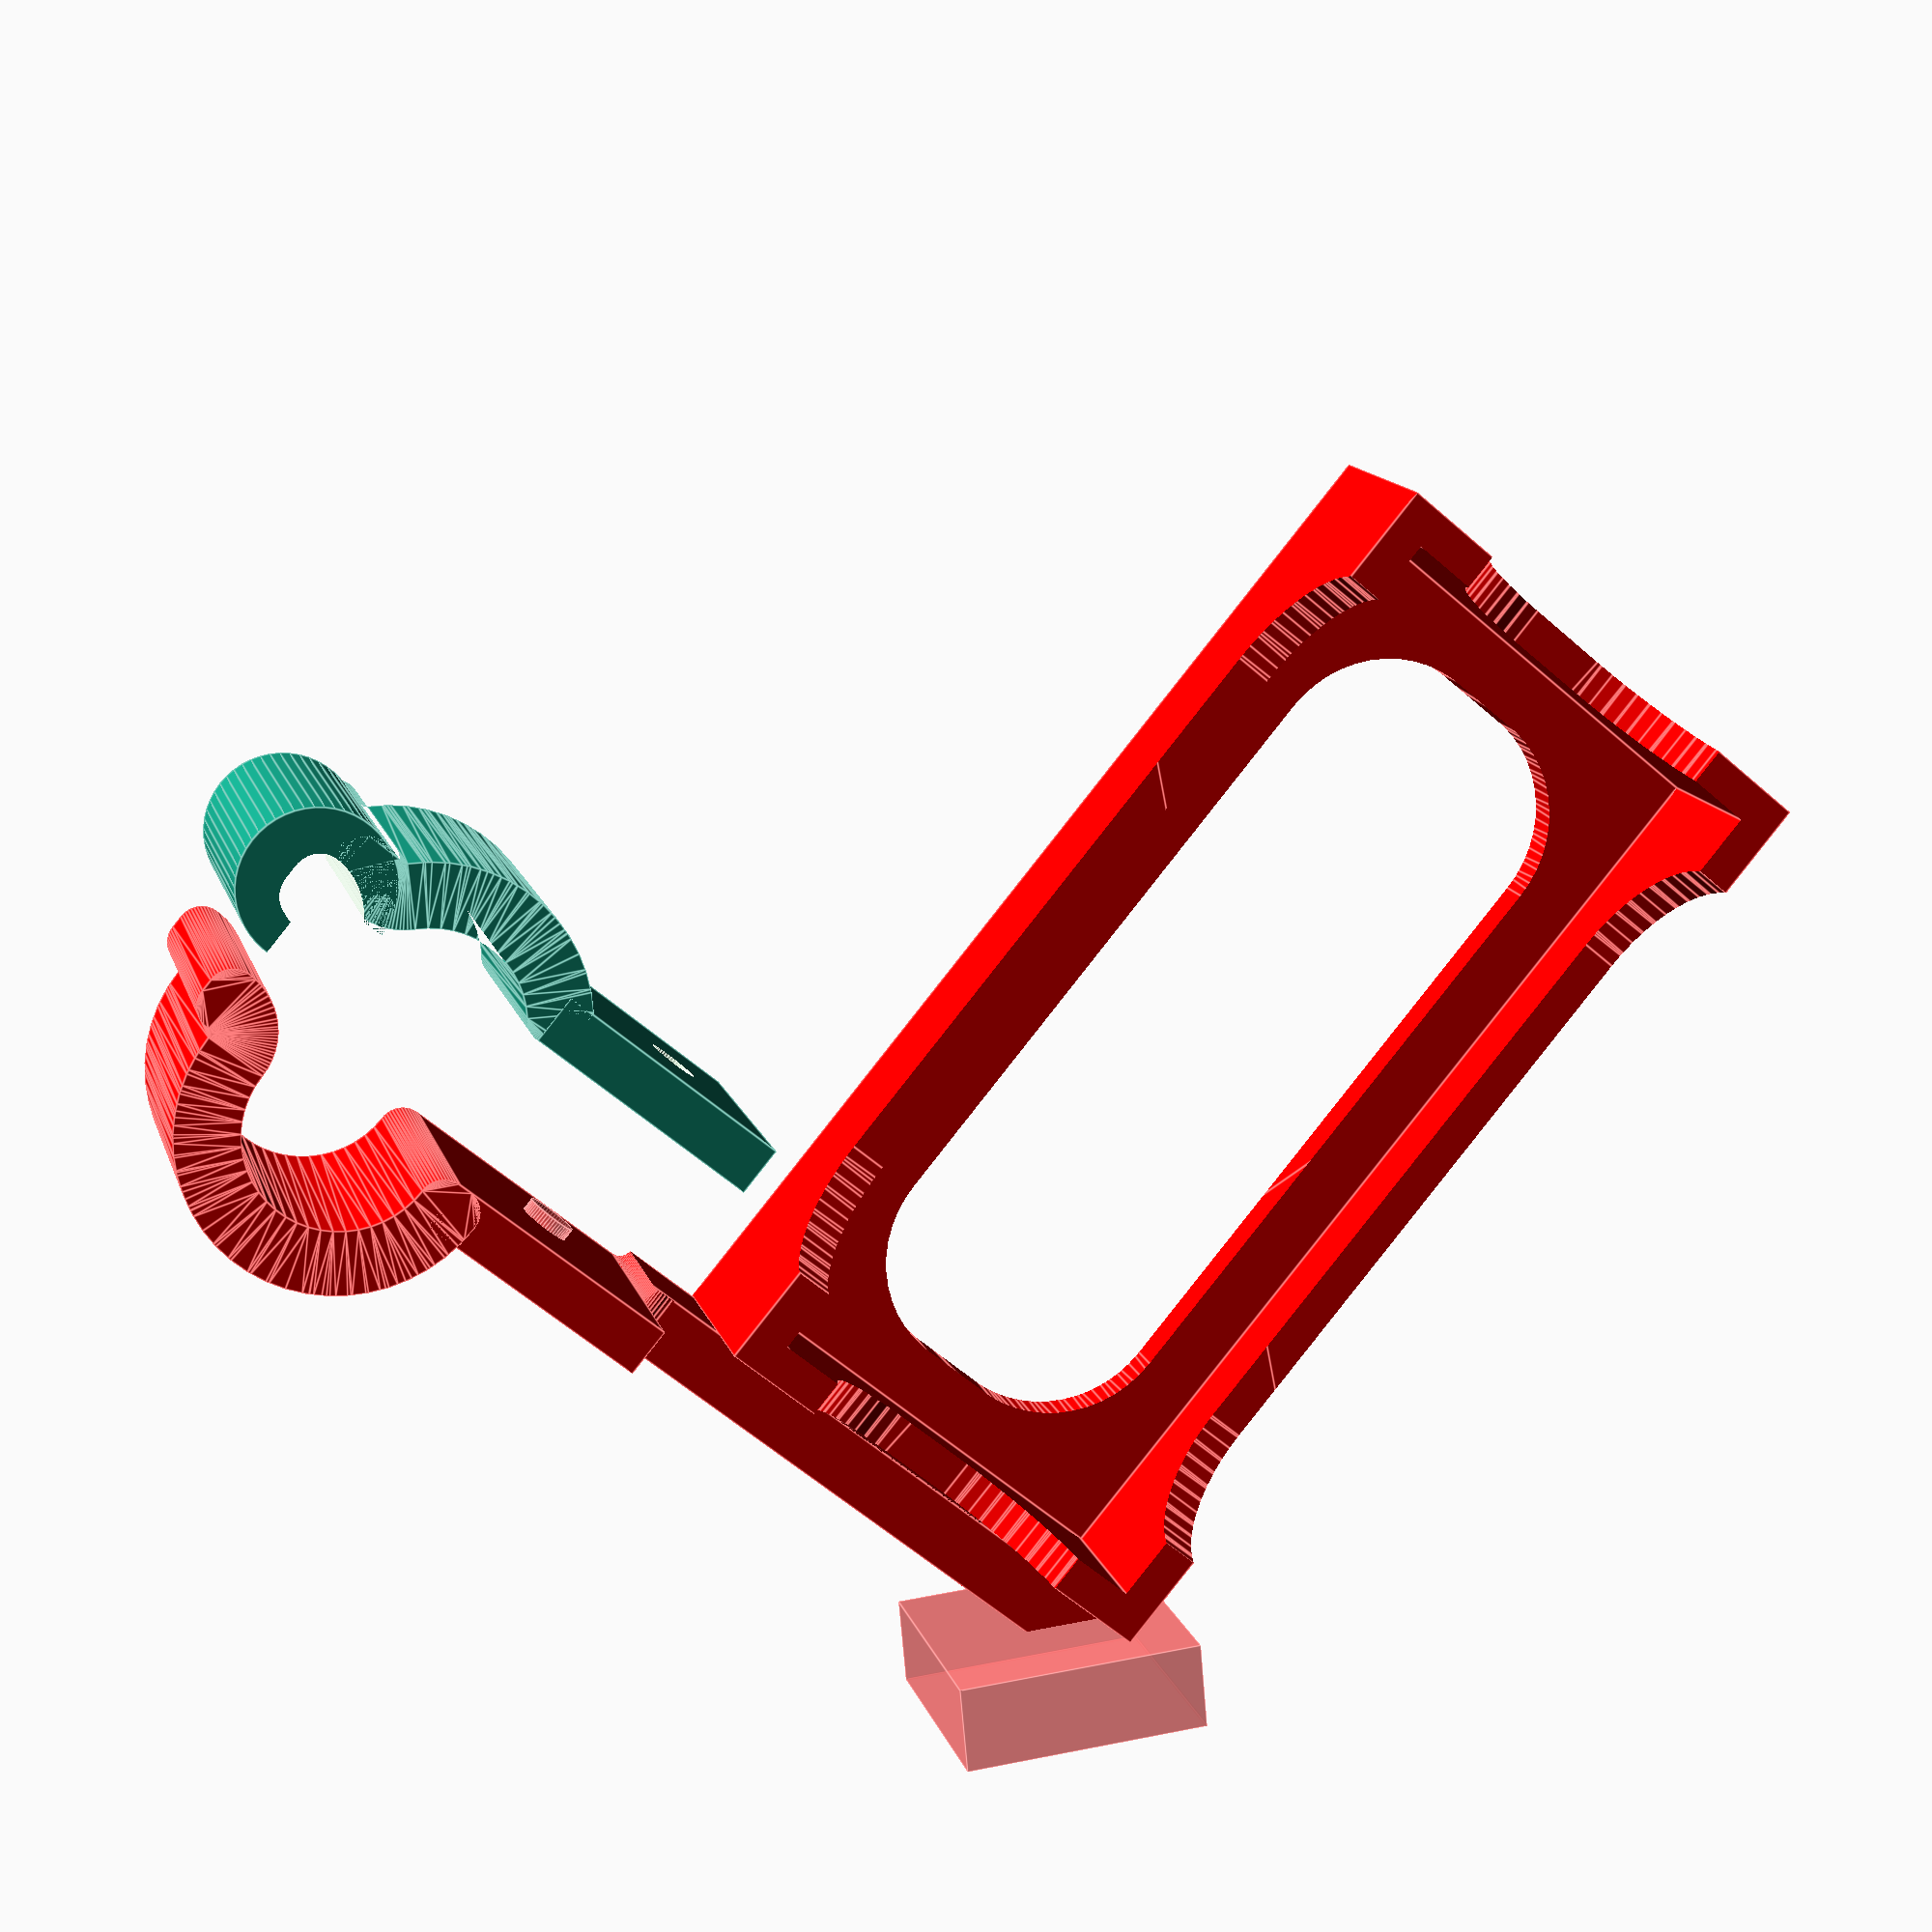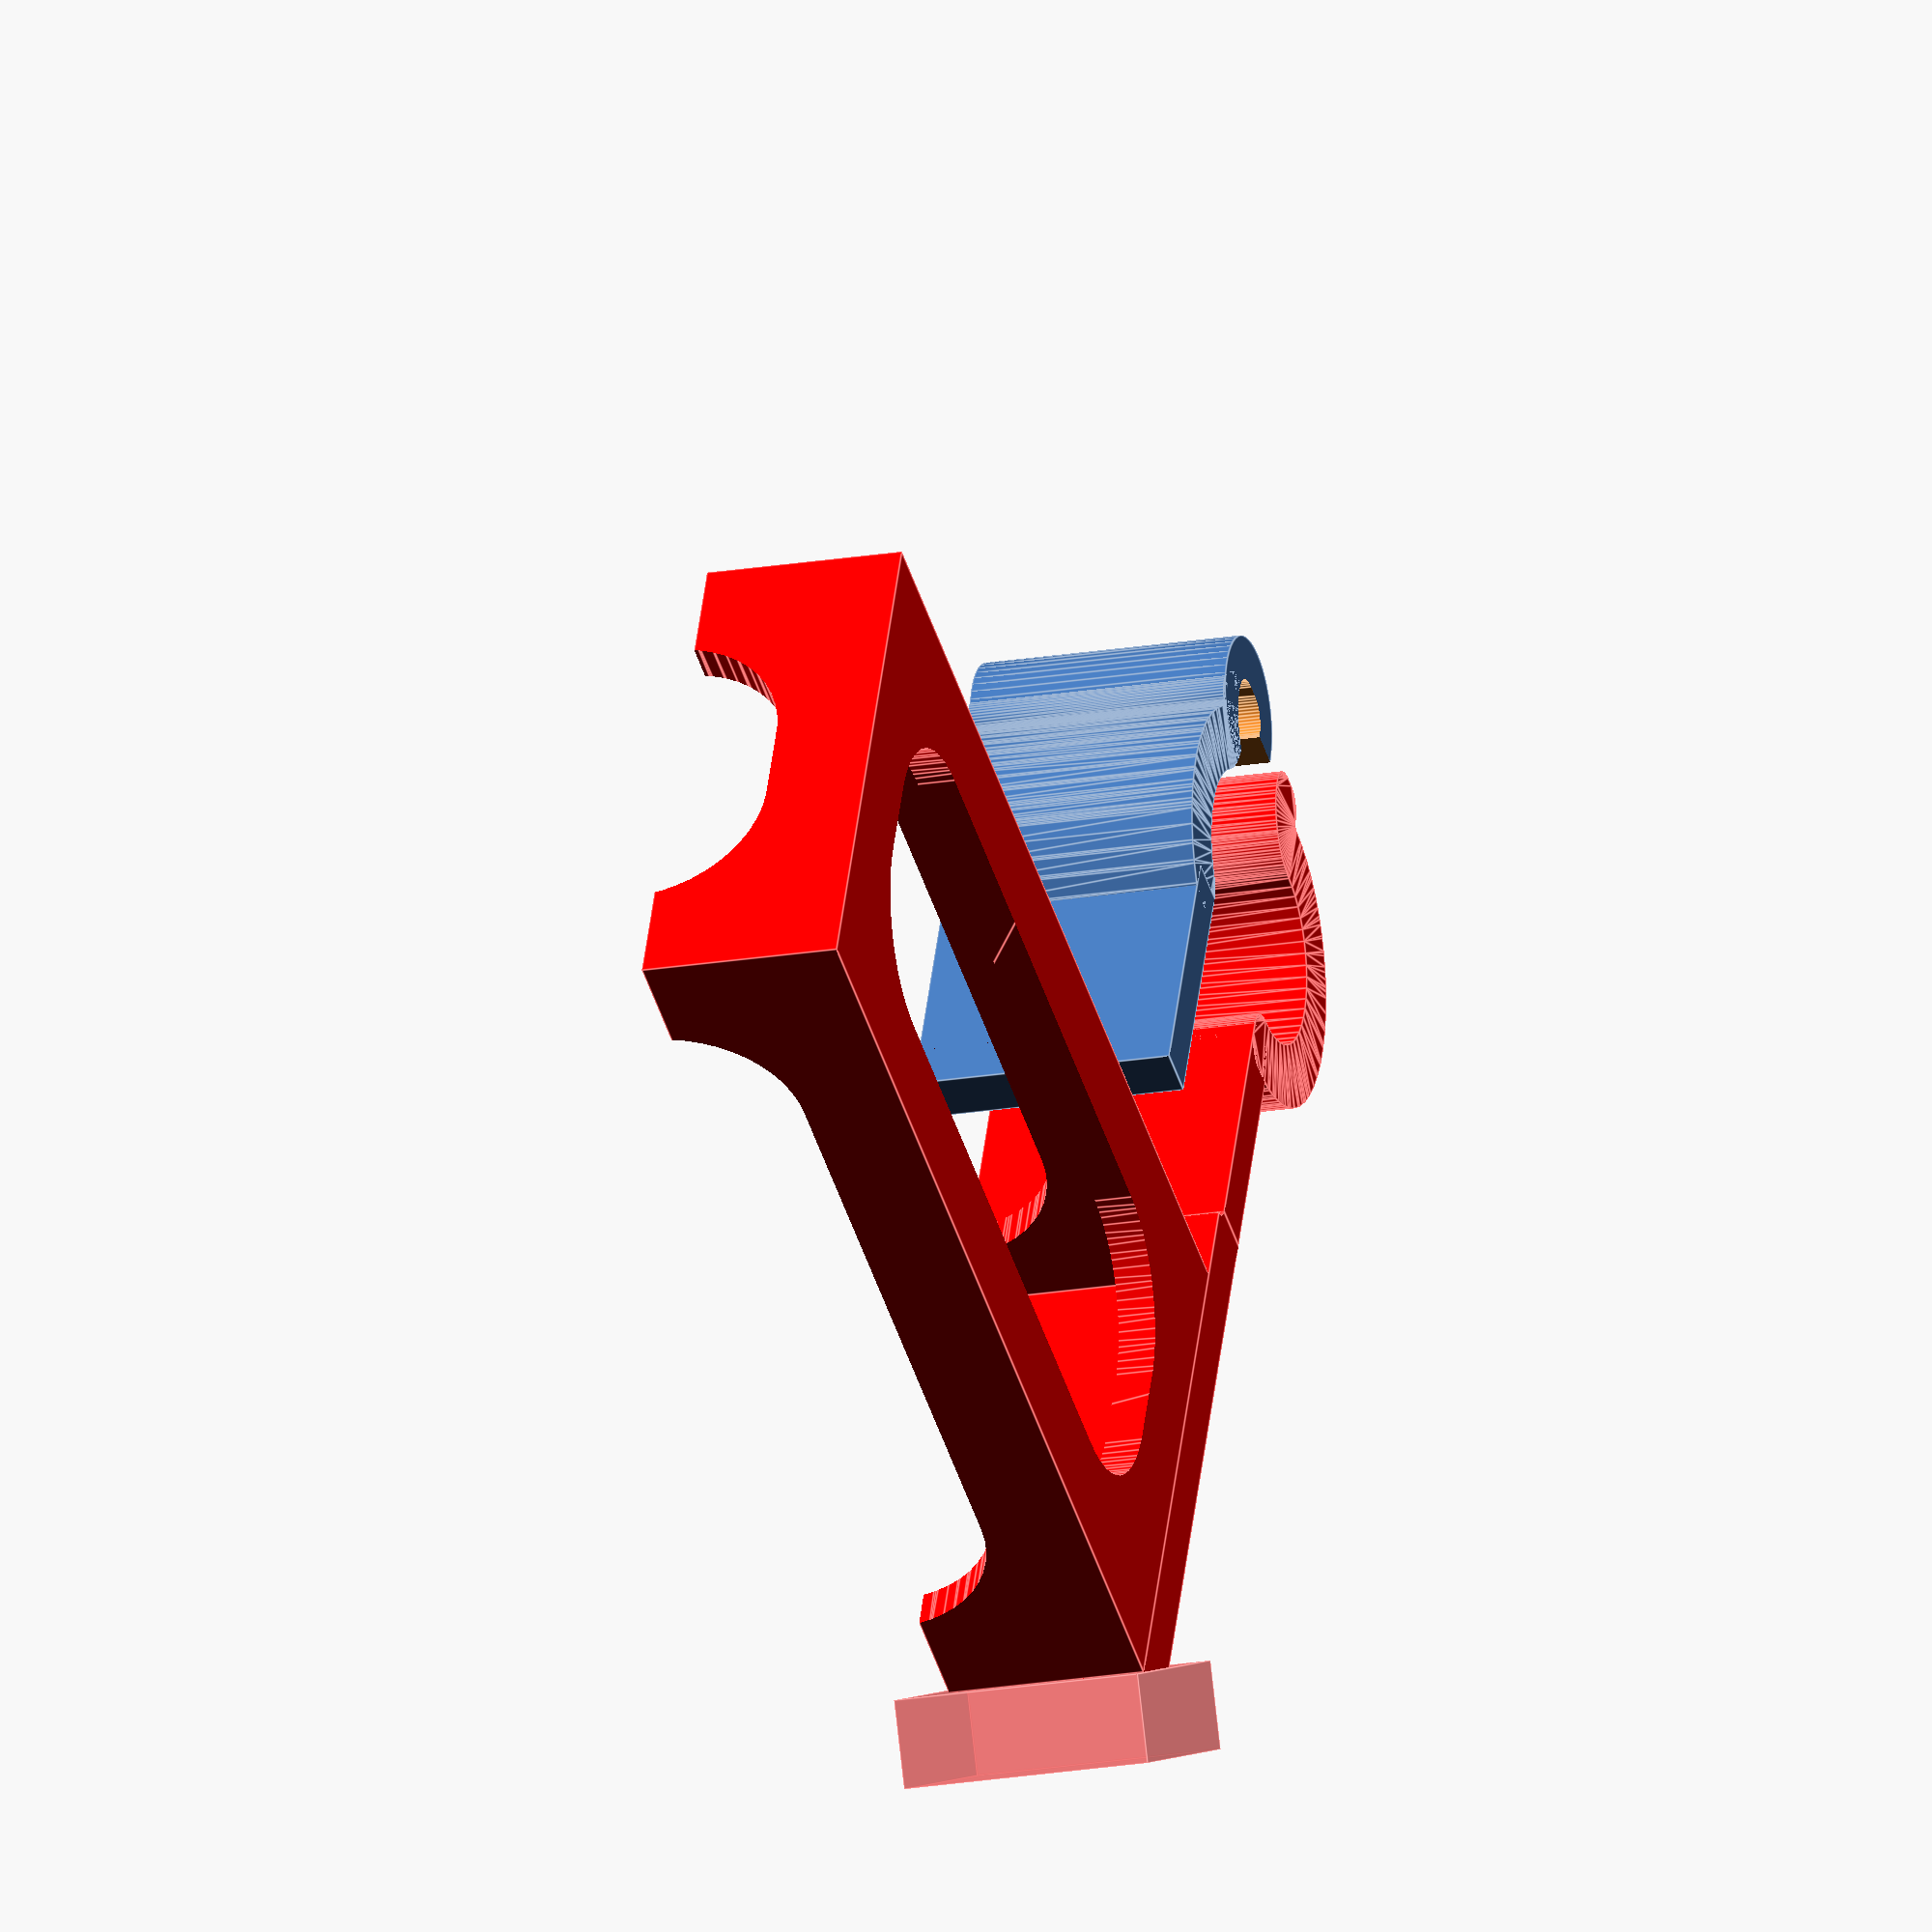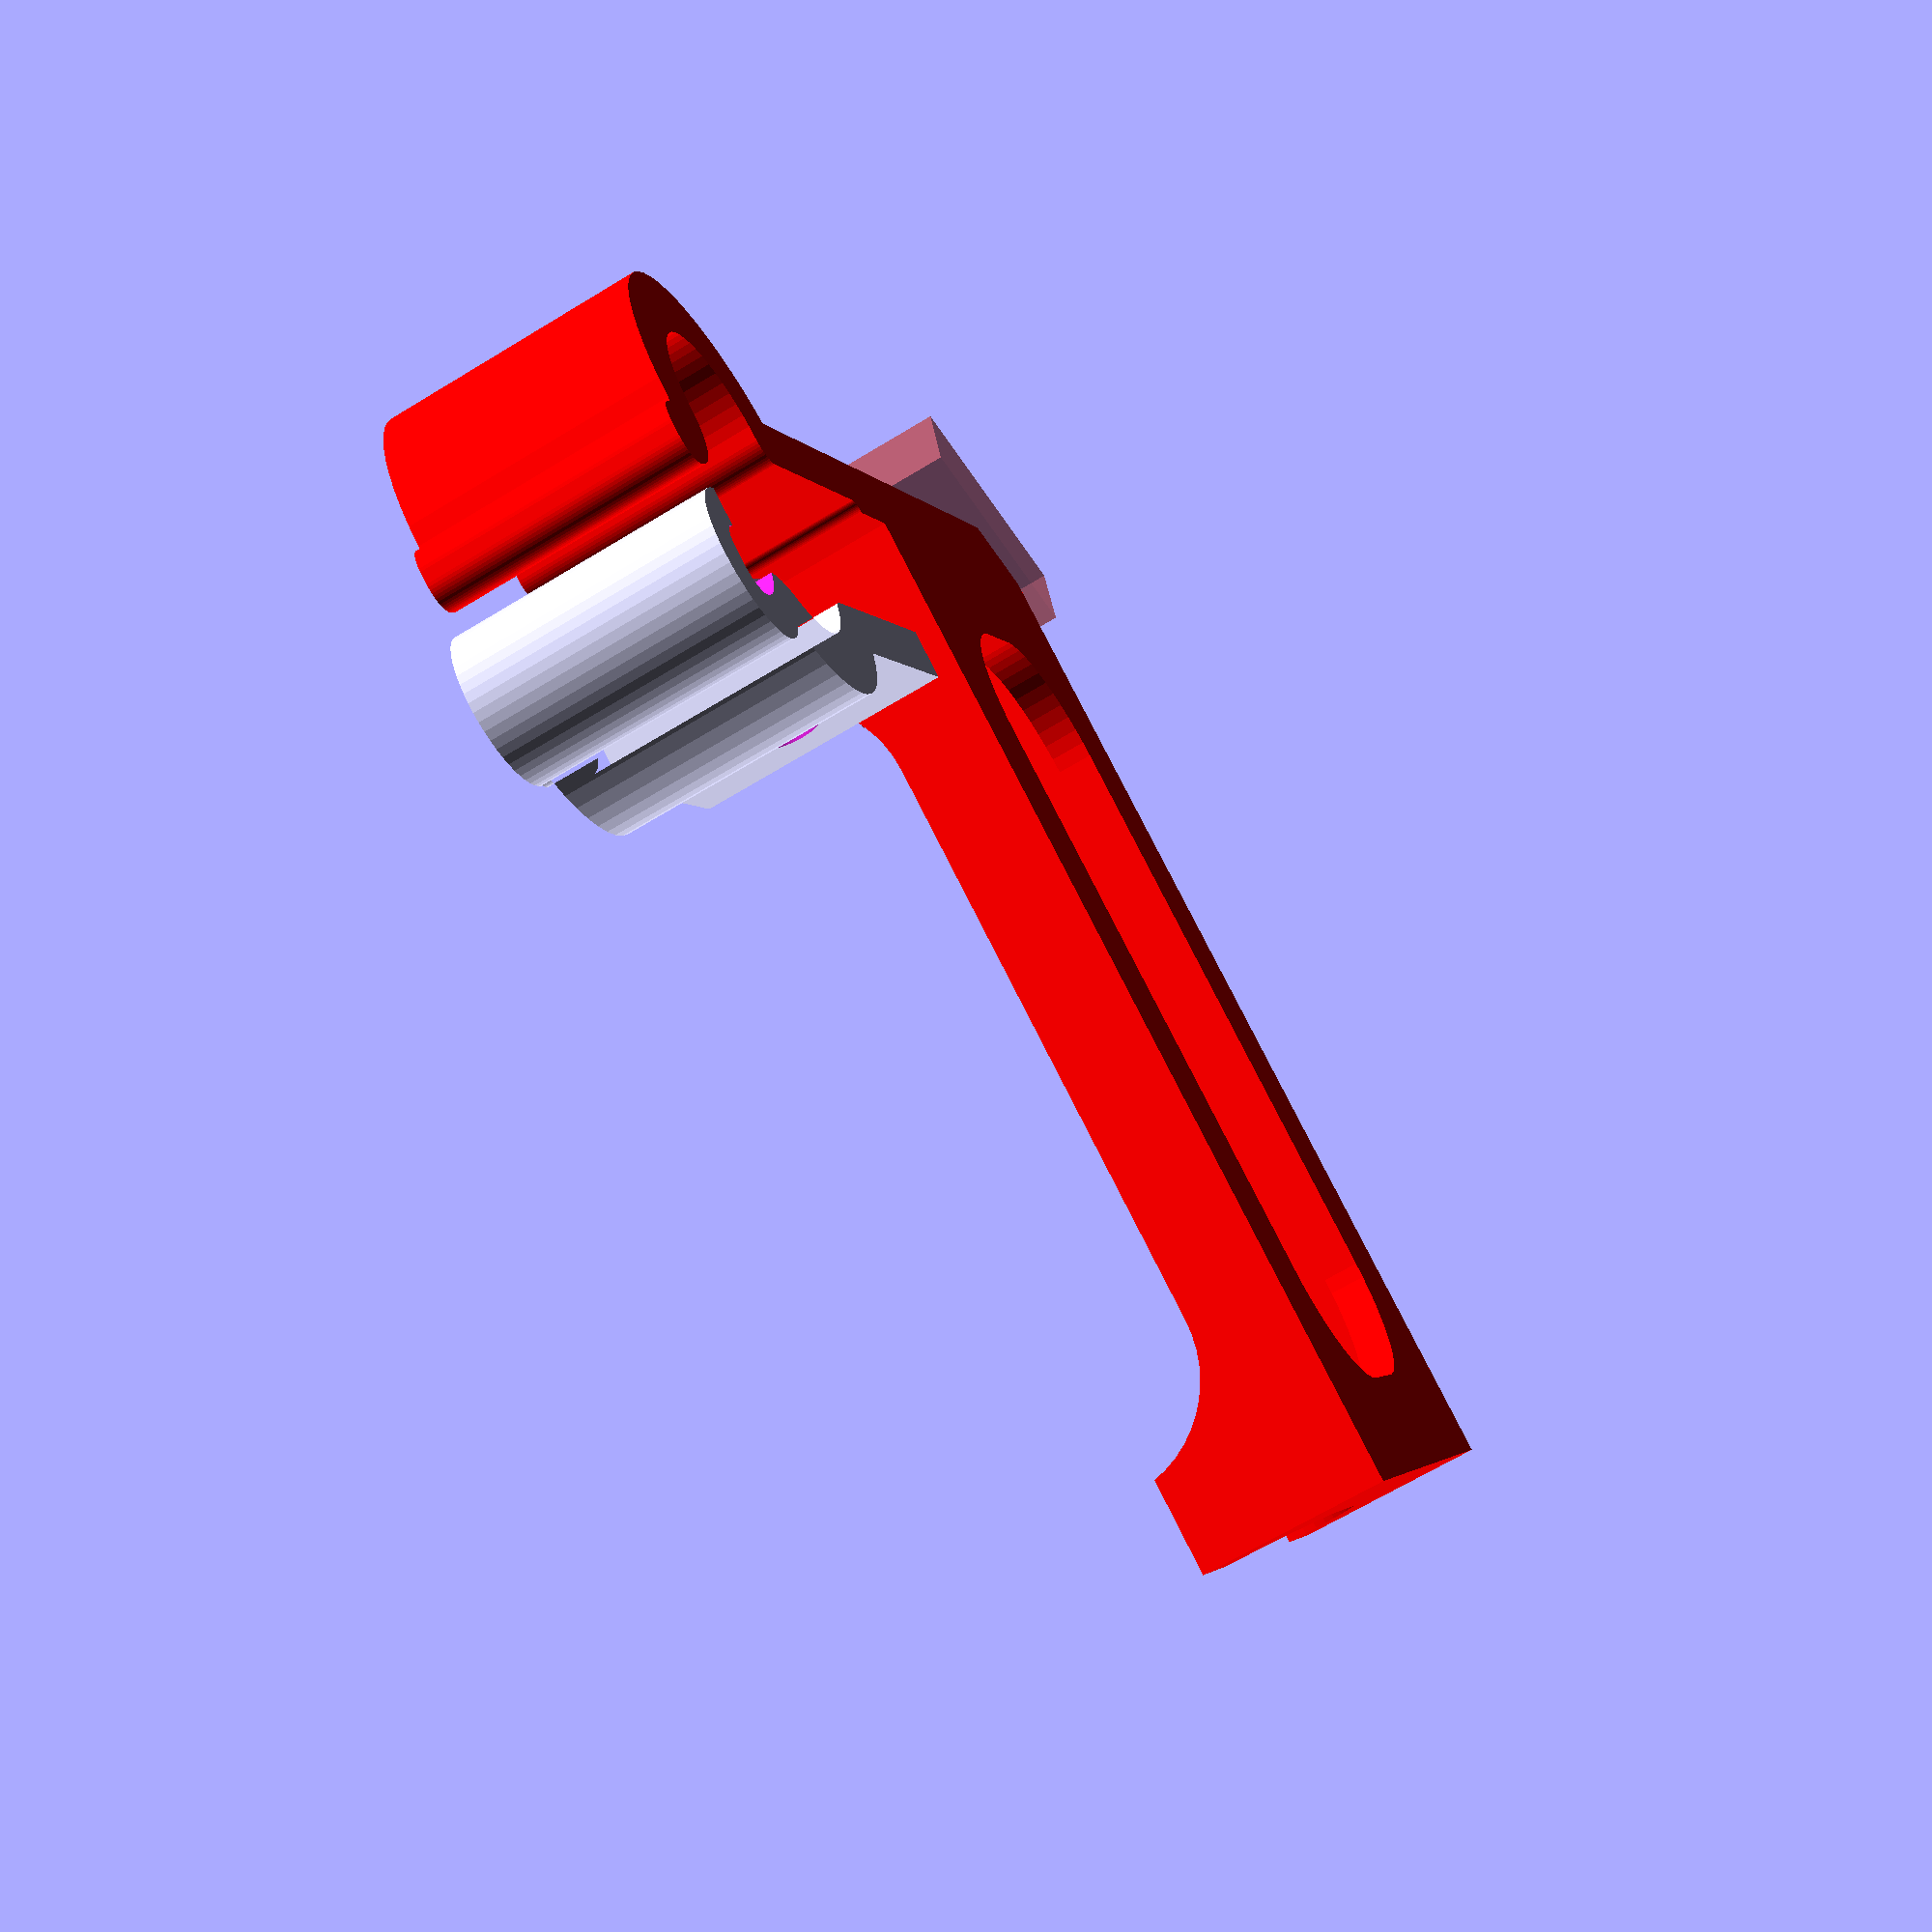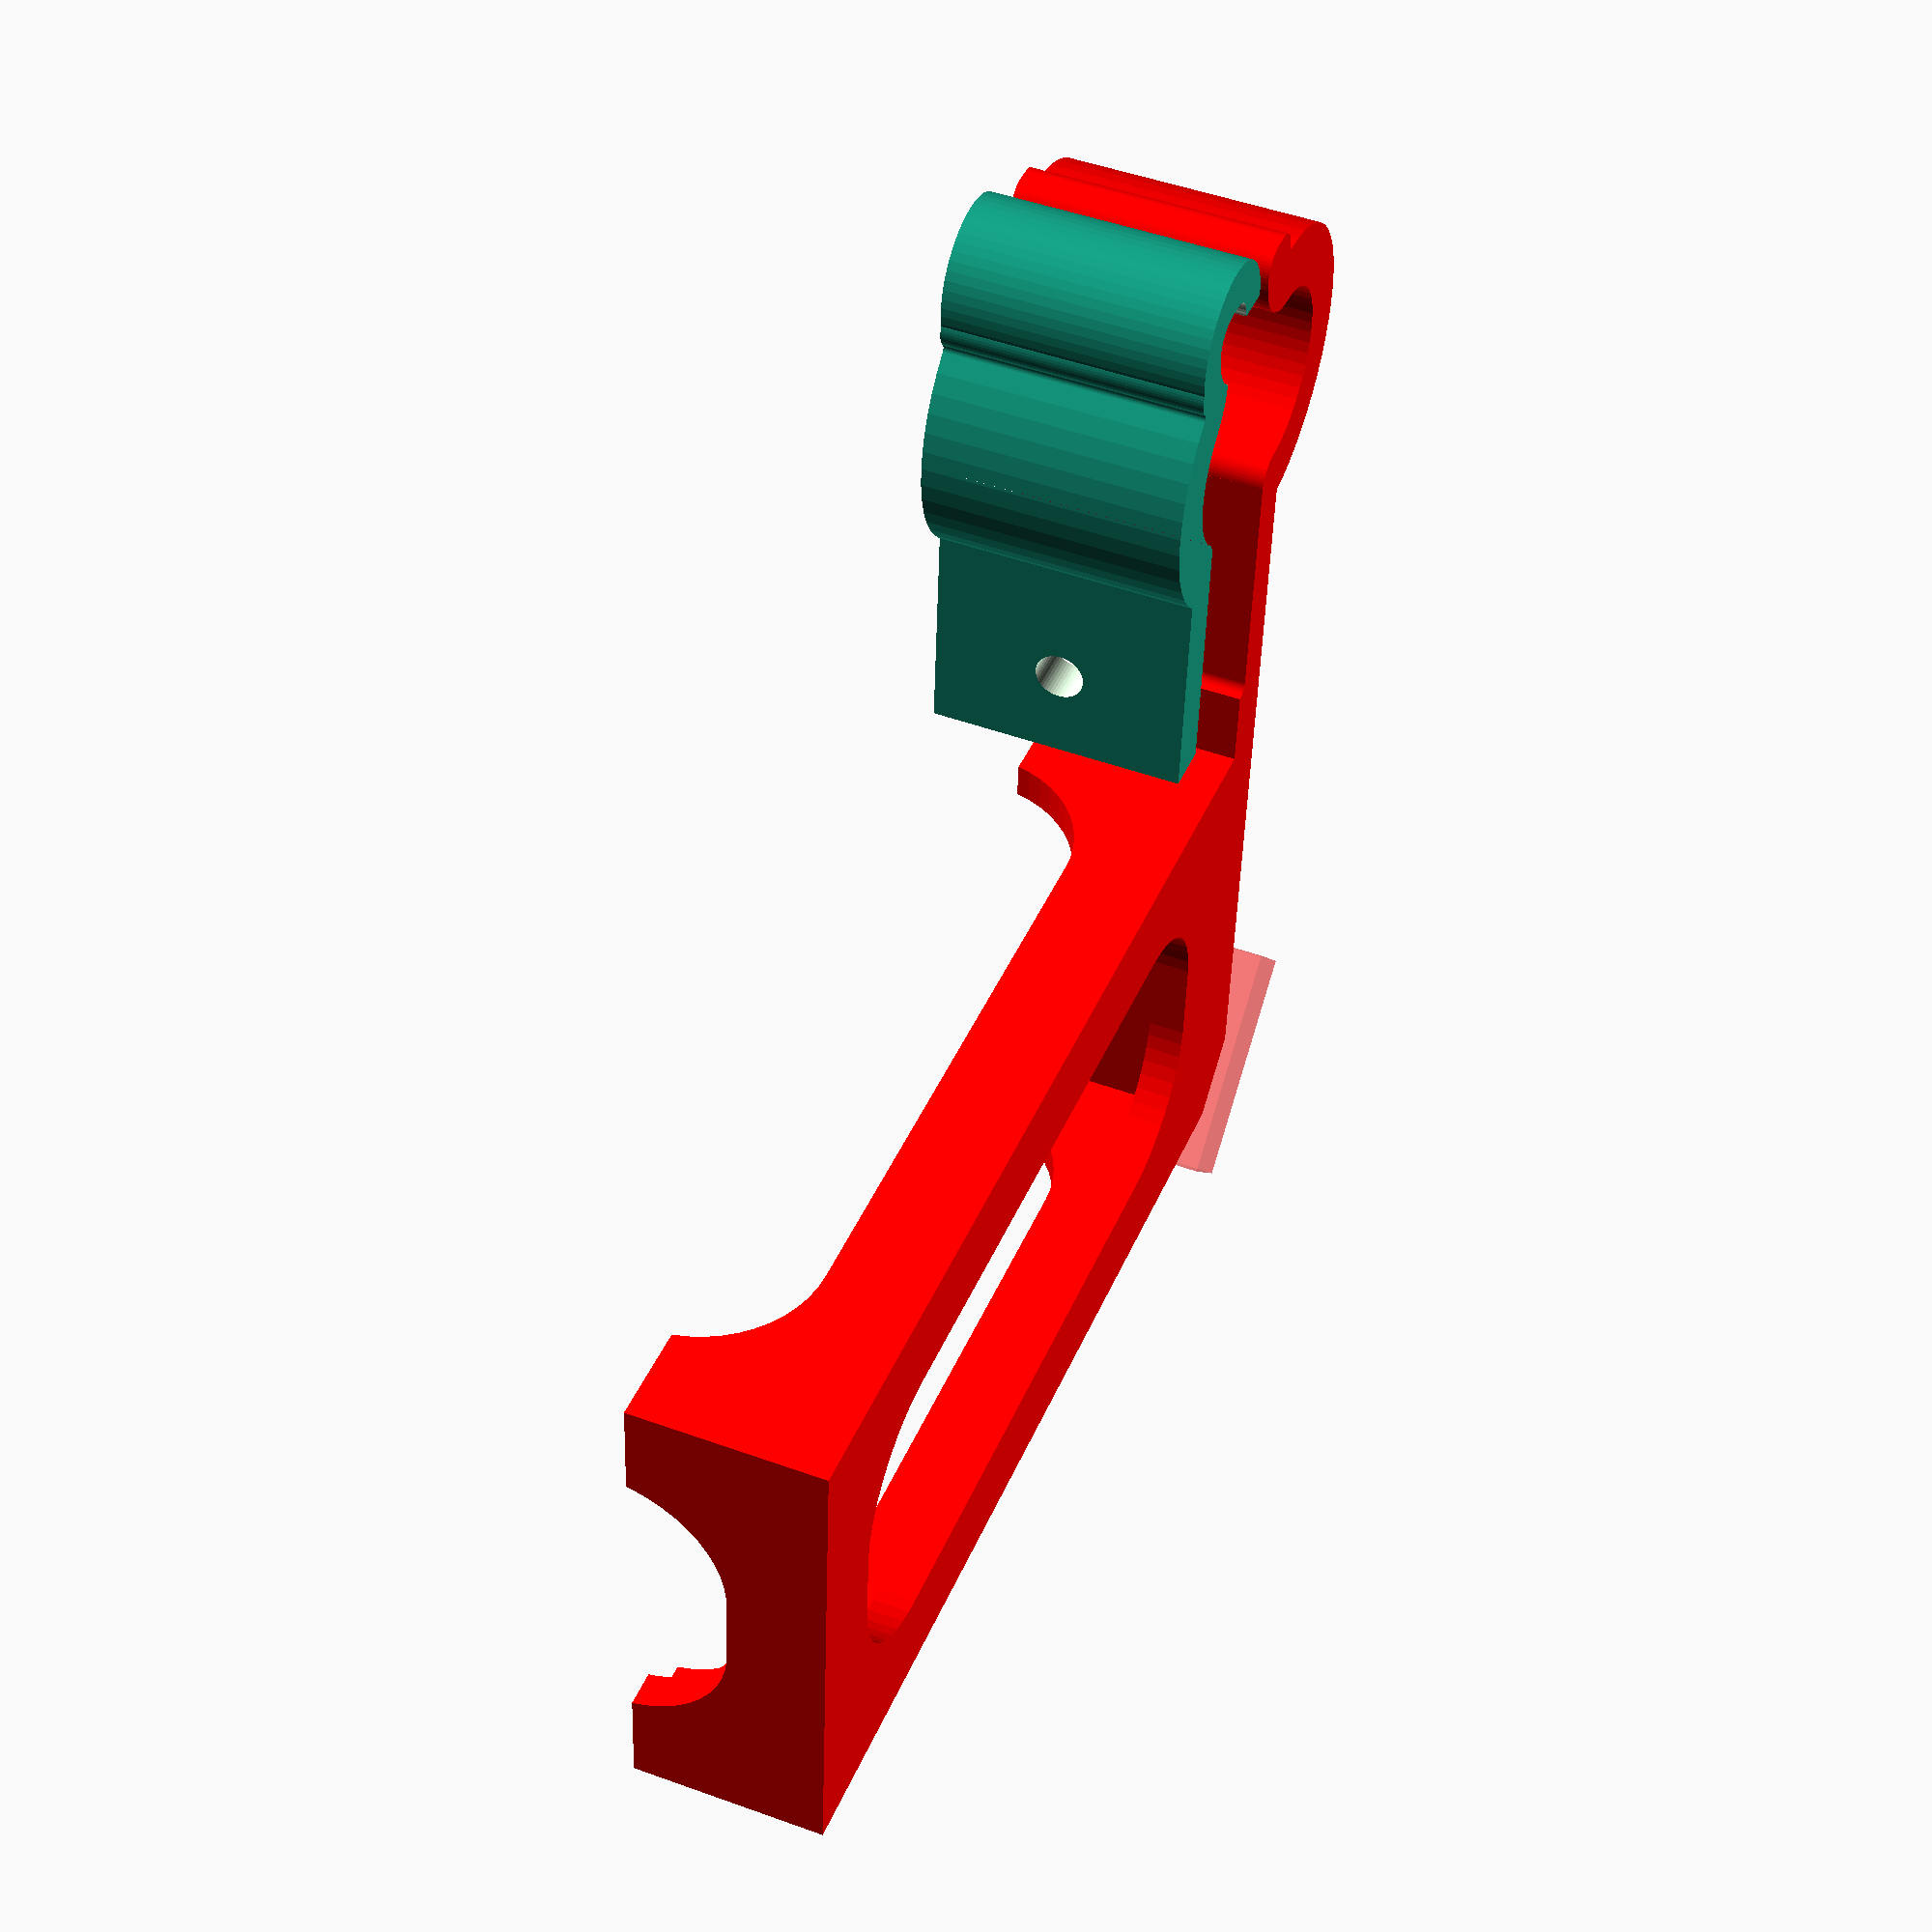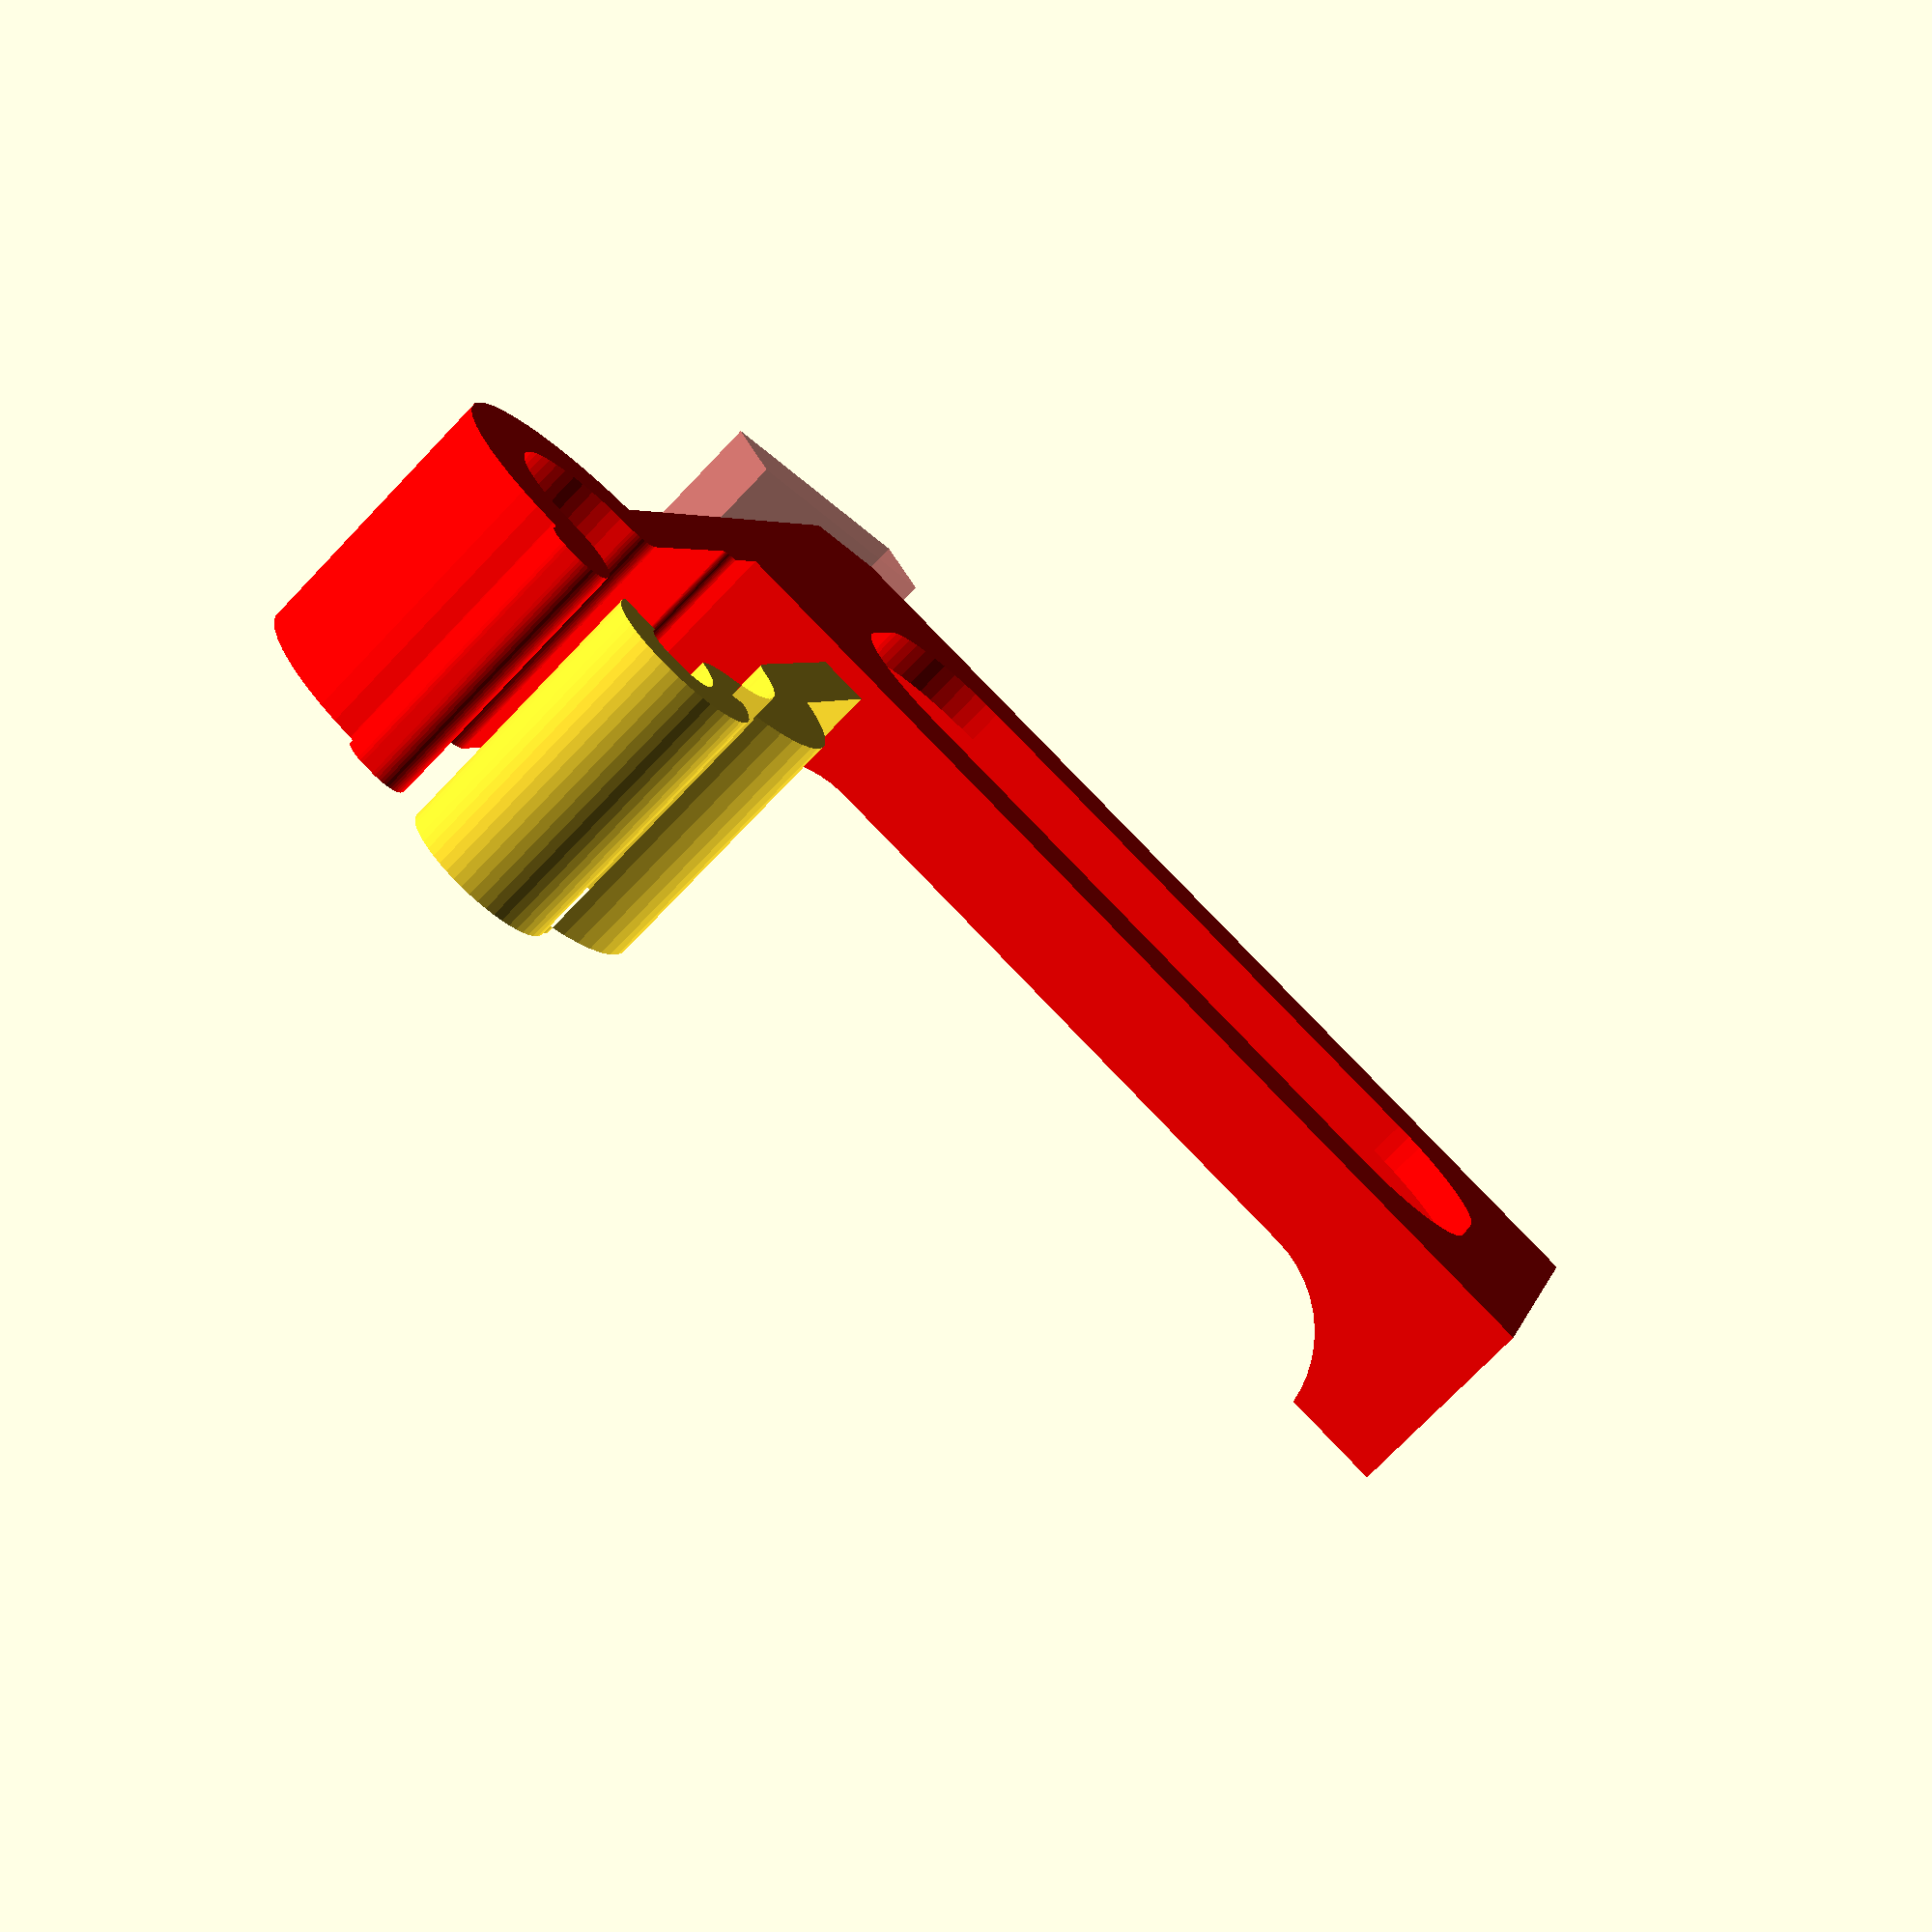
<openscad>

$fn=50;

//Ar = 17/2;
h = 20;
Kr = 5/2;

b = 20;

anggap1 = 85;

d = 2;
d2 = d;

Sr = 15/2+d;

rl = 2;
sl = 20;

Hl = 50;
Hh = 10;
Hd = 5;

HSr = 5;
HSl = 157;
HWl = 100;

lf = 79;
bf = 36;
hf = 10;
Wbf = 5;
Wrf = 10;
df = d*1.5;

lpf = 37;


module frame(l, b, h, Wb, Wr, d)
{
	difference(){
		cube([l+2*d,b+2*d,h+2*d]);
		translate([d,d,d])cube([l,b,h+4*d]);
	
		rotate([90,0,0])
		translate([Wb+Wr+d,Wb+Wr+d,-4*d-b]){
			minkowski(){
				cube([l-2*(Wb+Wr),max(l,b,h)+4*d+2*Wr,b+8*d]);
				cylinder(r=Wr,h=1);
			}
		}
	
		rotate([0,-90,0])
		translate([Wb+Wr+d,Wb+Wr+d,-4*d-l]){
			minkowski(){
				cube([max(l,b,h)+4*d+2*Wr,b-2*(Wb+Wr),l+8*d]);
				cylinder(r=Wr,h=1);
			}
		}
	
		translate([Wb+Wr+d,Wb+Wr+d,-4*d]){
			minkowski(){
				cube([l-2*(Wb+Wr),b-2*(Wb+Wr),h+8*d]);
				cylinder(r=Wr,h=1);
			}
		}
	}
}

module halter1(anggap)
{
	minkowski(){
		union(){
			difference(){
				cylinder(r=Sr+1,h=h);
				translate([0,0,-1])cylinder(r=Sr,h=h+2);
				translate([-Sr-3,0,-1])cube([3*Sr,3*Sr,h+2]);
				rotate([0,0,-anggap])translate([-Sr-3,0,-1])cube([3*Sr,3*Sr,h+2]);
			}
			
			translate([-Sr-Kr-1,0,0])
			rotate([0,0,0])
			intersection(){
				difference(){
					cylinder(r=Kr+1,h=h);
					translate([0,0,-1])cylinder(r=Kr,h=h+2);
				}
				translate([0,0,-1])cube([3*(Kr+1),3*(Kr+1),h+2]);
			}
		}
		cylinder(r=d,h=1);
	}
}



difference(){
	union(){
		translate([0,0,0]) rotate([0,0,-45])mirror([0,1,0]) halter1(anggap1);
	
		translate([-Sr-Kr-d/2,Kr+d/2,0]){
			difference(){
			cylinder(r=3*d,h=h+1);
			translate([0,-4*d,-1])cube([4*d,4*d,h+3]);
			rotate([0,0,45]) translate([0,-4*d,-1])cube([4*d,4*d,h+2]);
	
			}
		}
	}
	scale([1.02,1.1,1.1])translate([0,0,-0.1]) halter1(anggap1);

}



xp = Sr*cos(anggap1-45);
yp = -d+Sr*sin(anggap1-45);

difference(){
	translate([xp,yp,0]) cube([b-xp+Sr-2,2*d,h+1]);
	translate([sl,2*d+1+yp,rl/2+h/2-1/2]) rotate([90,0,0]) cylinder(r=rl,h=2*d+2);
}

sk = 3;





translate([0,-10,0])
color([1,0,0]){
	difference(){
		union(){
			translate([Sr,d-d2*2,0])cube([b,2*d2,h+1]);
			halter1(0);
		}
		translate([sl,d+1,rl/2+h/2-1/2]) rotate([90,0,0]) #cylinder(r=rl,h=2*d2+2);
	}
	difference(){
		translate([sl+Sr,d-d2*2,0]){
			difference(){
				union(){
					cube([Hl,Hd,Hh]);
					translate([0,0,Hh])difference(){
						cube([sk,Hd,sk]);
						translate([sk,-1,sk]) rotate([-90,0,0]) cylinder(r=sk,h=Hd+2);
					}	
				}
				translate([0,Hd,-1]) cylinder(r=Hd-d2*2,h=max(Hh,h)+2);
			}

		}
			translate([lpf+bf+df*2,Hd-d,-1]) rotate([0,0,-135]) translate([-Hd,0,0])#cube([Hh*2,Hd+2,Hh*2]);

	}

	translate([lpf,Hd-d2*2+d,0]) frame(bf,lf,hf,Wbf,Wrf,df);

}


</openscad>
<views>
elev=166.2 azim=219.9 roll=194.9 proj=p view=edges
elev=19.5 azim=66.7 roll=107.9 proj=o view=edges
elev=66.0 azim=239.9 roll=121.5 proj=p view=wireframe
elev=312.0 azim=85.4 roll=112.2 proj=p view=solid
elev=74.7 azim=254.0 roll=136.2 proj=p view=wireframe
</views>
